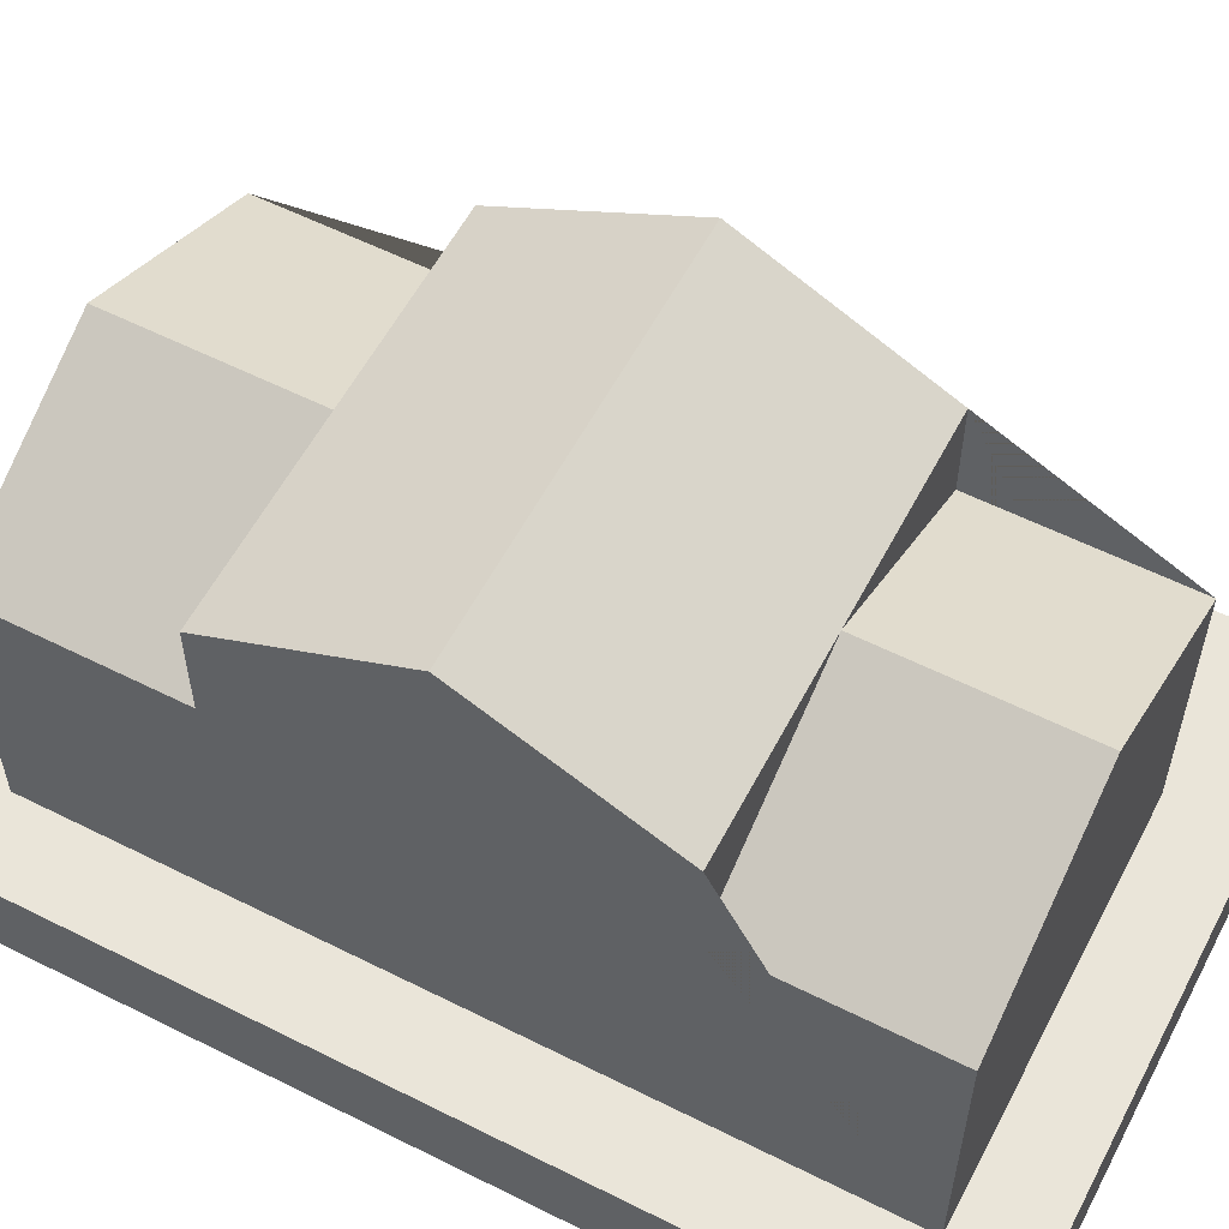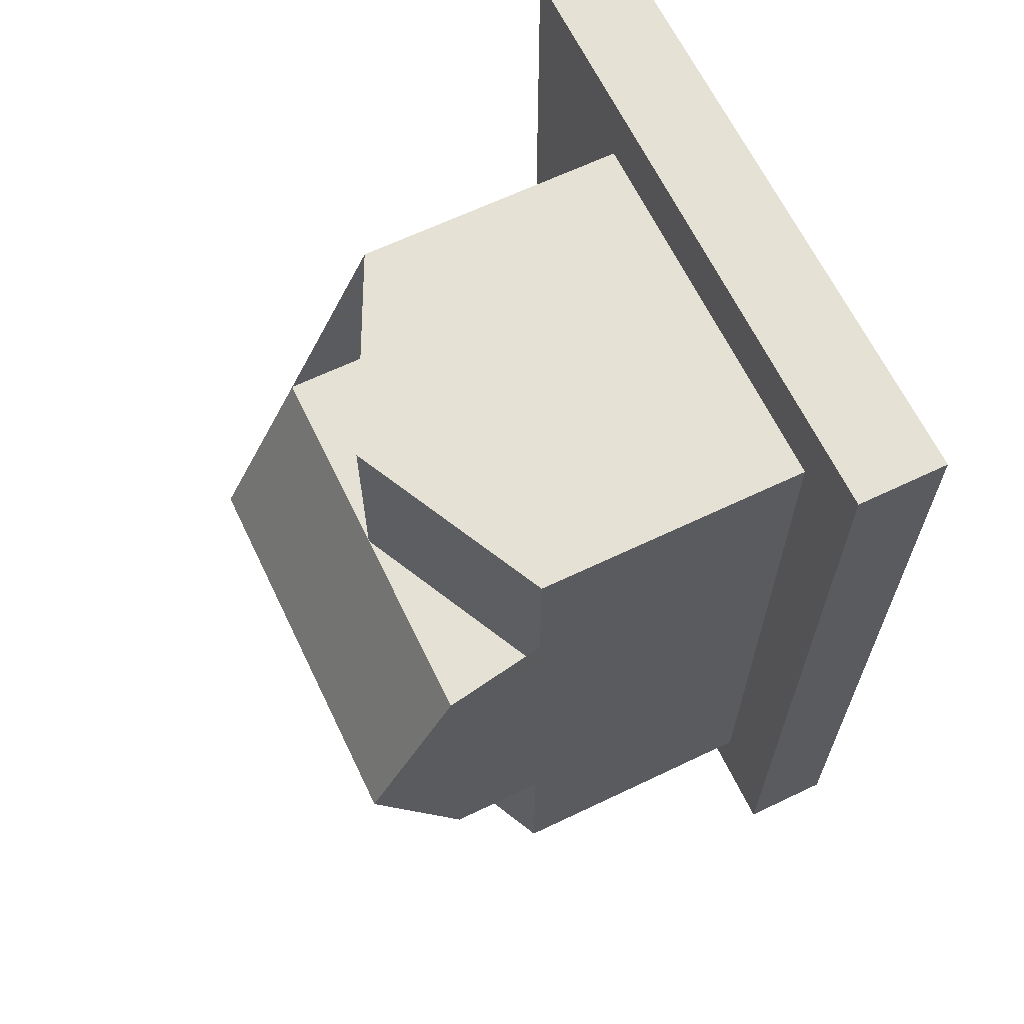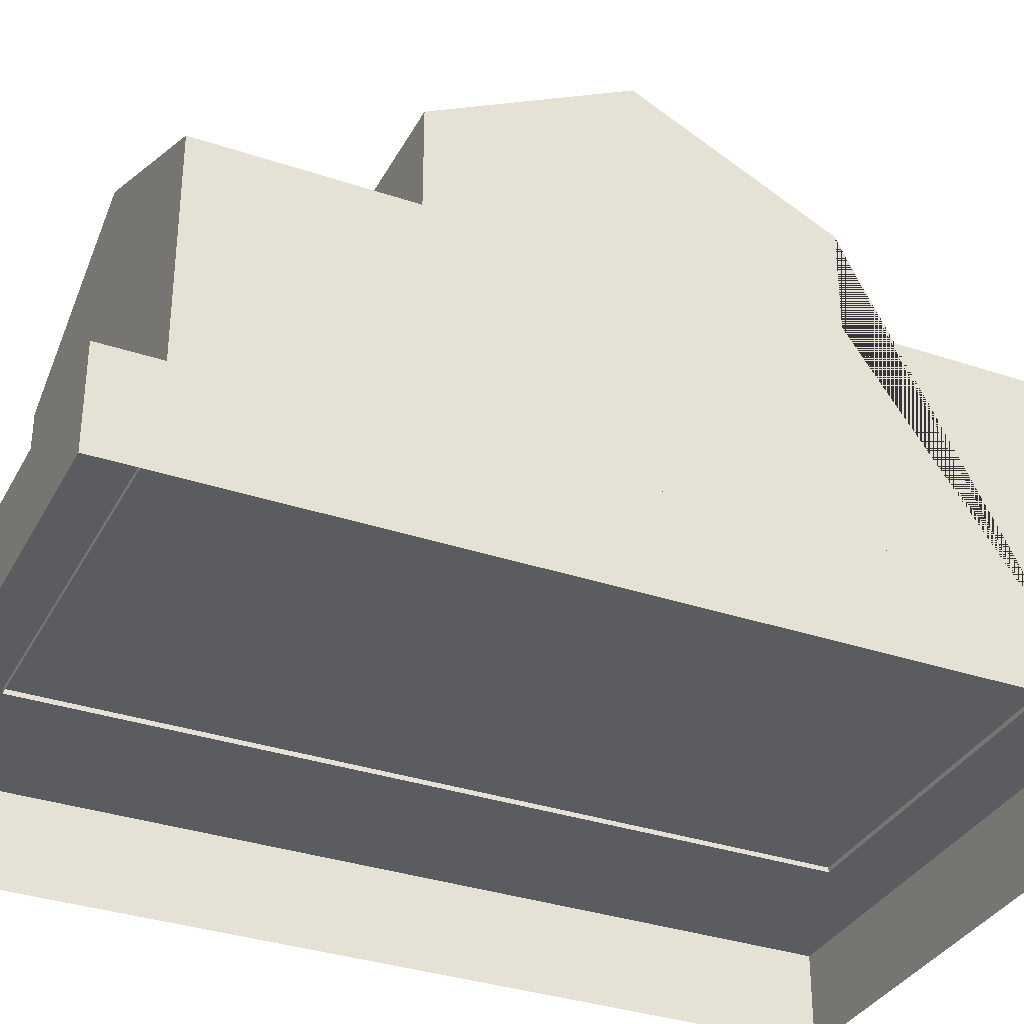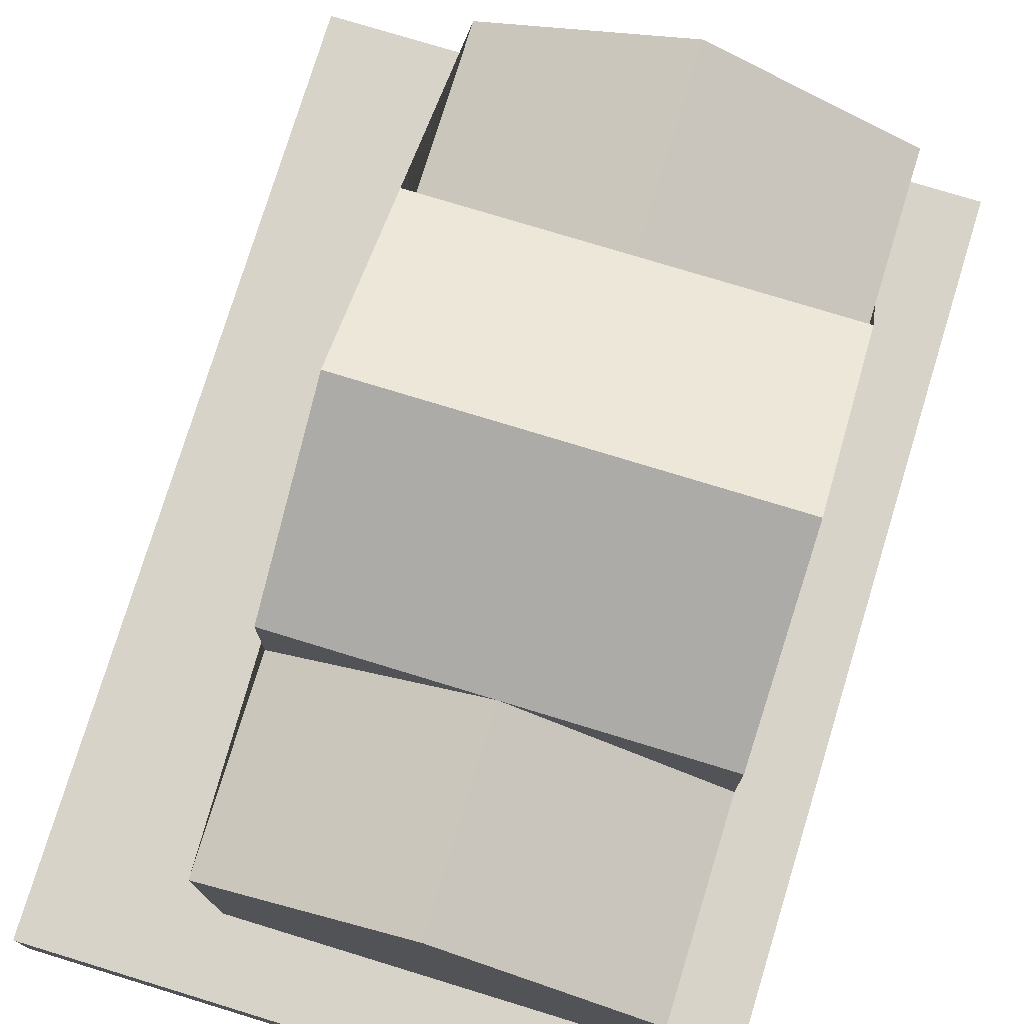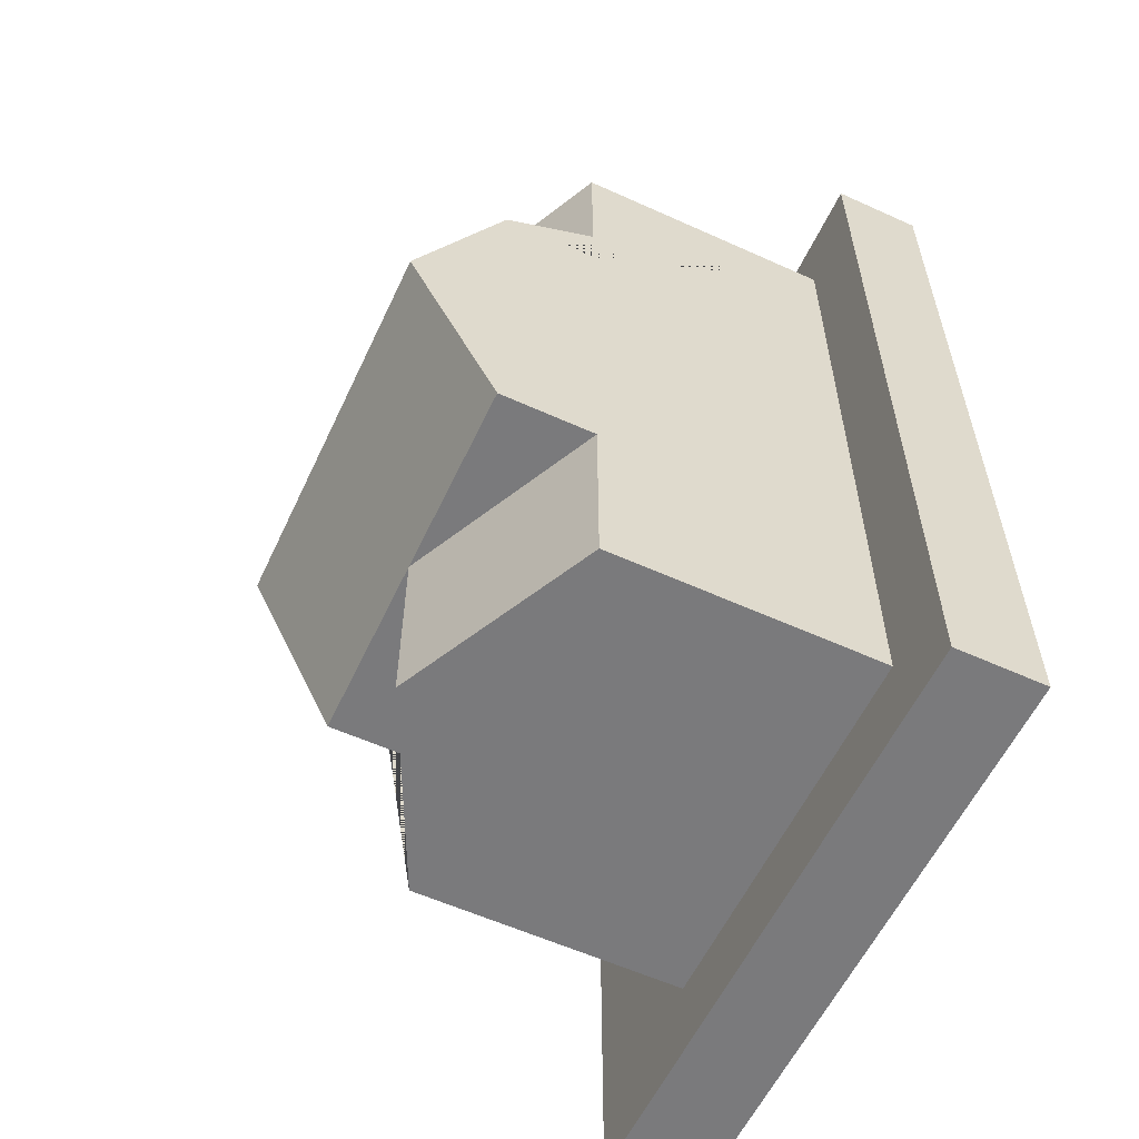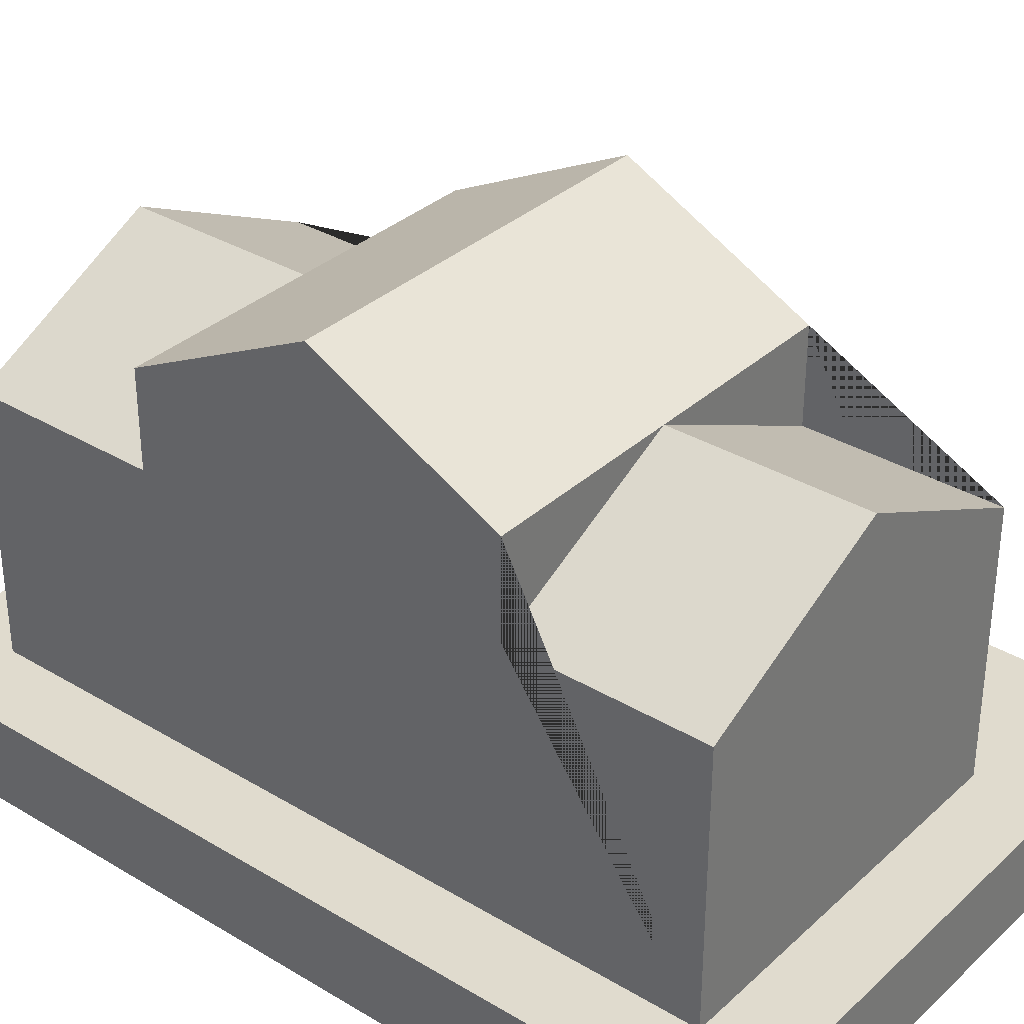
<metadata>
{"format":"obj","ext":"obj","renderer":"f3d","projection":"perspective","resolution":1024,"background":"white","views":[{"elev":57.8,"azim":-62.5,"up":"+Y"},{"elev":64.8,"azim":-115.7,"up":"+Z"},{"elev":-33.9,"azim":-114.6,"up":"+Y"},{"elev":76.5,"azim":-163.0,"up":"+Y"},{"elev":-58.2,"azim":-115.1,"up":"+Z"},{"elev":33.7,"azim":-50.8,"up":"+Y"}]}
</metadata>
<code>
g Station_Office_2
v -5.3 7.952 4.099
v -5.3 10.05 4.099
v -1 10.05 4.099
v 3.3 7.952 -4.099
v 3.3 10.05 -4.099
v -1 10.05 -4.099
v -1 10.05 4.099
v 3.3 10.05 4.099
v 3.3 7.952 4.099
v -1 10.05 -4.099
v -5.3 10.05 -4.099
v -5.3 7.952 -4.099
v -5.3 7.952 -8.33
v -5.3 1.9 -8.33
v -1 10.05 -8.33
v 3.3 7.952 -8.33
v 3.3 1.9 -8.33
v 3.3 7.952 4.099
v 3.3 1.9 8.33
v 3.3 7.952 8.33
v 3.3 7.952 -4.099
v 3.3 7.952 -8.33
v 3.3 1.9 -8.33
v 3.3 10.05 -4.099
v 3.3 10.05 4.099
v 3.3 12.11 -4e-05
v 3.3 7.952 8.33
v 3.3 1.9 8.33
v -1 10.05 8.33
v -5.3 7.952 8.33
v -5.3 1.9 8.33
v -5.3 7.952 -4.099
v -5.3 7.952 -8.33
v -1 10.05 -8.33
v -1 10.05 -4.099
v 3.3 10.05 -4.099
v 3.3 12.11 -4e-05
v -5.3 12.11 -4.1e-05
v -5.3 10.05 -4.099
v 7 2 10
v -7 2 10
v -7 2 -10
v 7 2 -10
v -5.3 10.05 -4.099
v -5.3 12.11 -4.1e-05
v -5.3 10.05 4.099
v -5.3 7.952 -4.099
v -5.3 7.952 4.099
v -5.3 7.952 8.33
v -5.3 1.9 8.33
v -5.3 1.9 -8.33
v -5.3 7.952 -8.33
v -7 2 10
v -7 1e-06 10
v -7 -1e-06 -10
v -7 2 -10
v -5.3 7.952 8.33
v -5.3 7.952 4.099
v -1 10.05 4.099
v -1 10.05 8.33
v -1 10.05 8.33
v -1 10.05 4.099
v 3.3 7.952 4.099
v 3.3 7.952 8.33
v -7 1e-06 10
v -7 2 10
v 7 2 10
v 7 1e-06 10
v 3.3 12.11 -4e-05
v 3.3 10.05 4.099
v -5.3 10.05 4.099
v -5.3 12.11 -4.1e-05
v -1 10.05 -4.099
v -1 10.05 -8.33
v 3.3 7.952 -8.33
v 3.3 7.952 -4.099
v 7 2 -10
v -7 2 -10
v -7 -1e-06 -10
v 7 -1e-06 -10
v 7 2 -10
v 7 -1e-06 -10
v 7 1e-06 10
v 7 2 10
f 3 2 1
f 6 5 4
f 9 8 7
f 12 11 10
f 25 18 20 19 23 22 21 24 26
f 76 75 74 73
f 68 67 66 65
f 29 30 31 28 27
f 84 83 82 81
f 56 55 54 53
f 60 59 58 57
f 69 72 71 70
f 36 39 38 37
f 50 49 48 46 45 44 47 52 51
f 15 16 17 14 13
f 43 42 41 40
f 35 34 33 32
f 64 63 62 61
f 80 79 78 77

</code>
